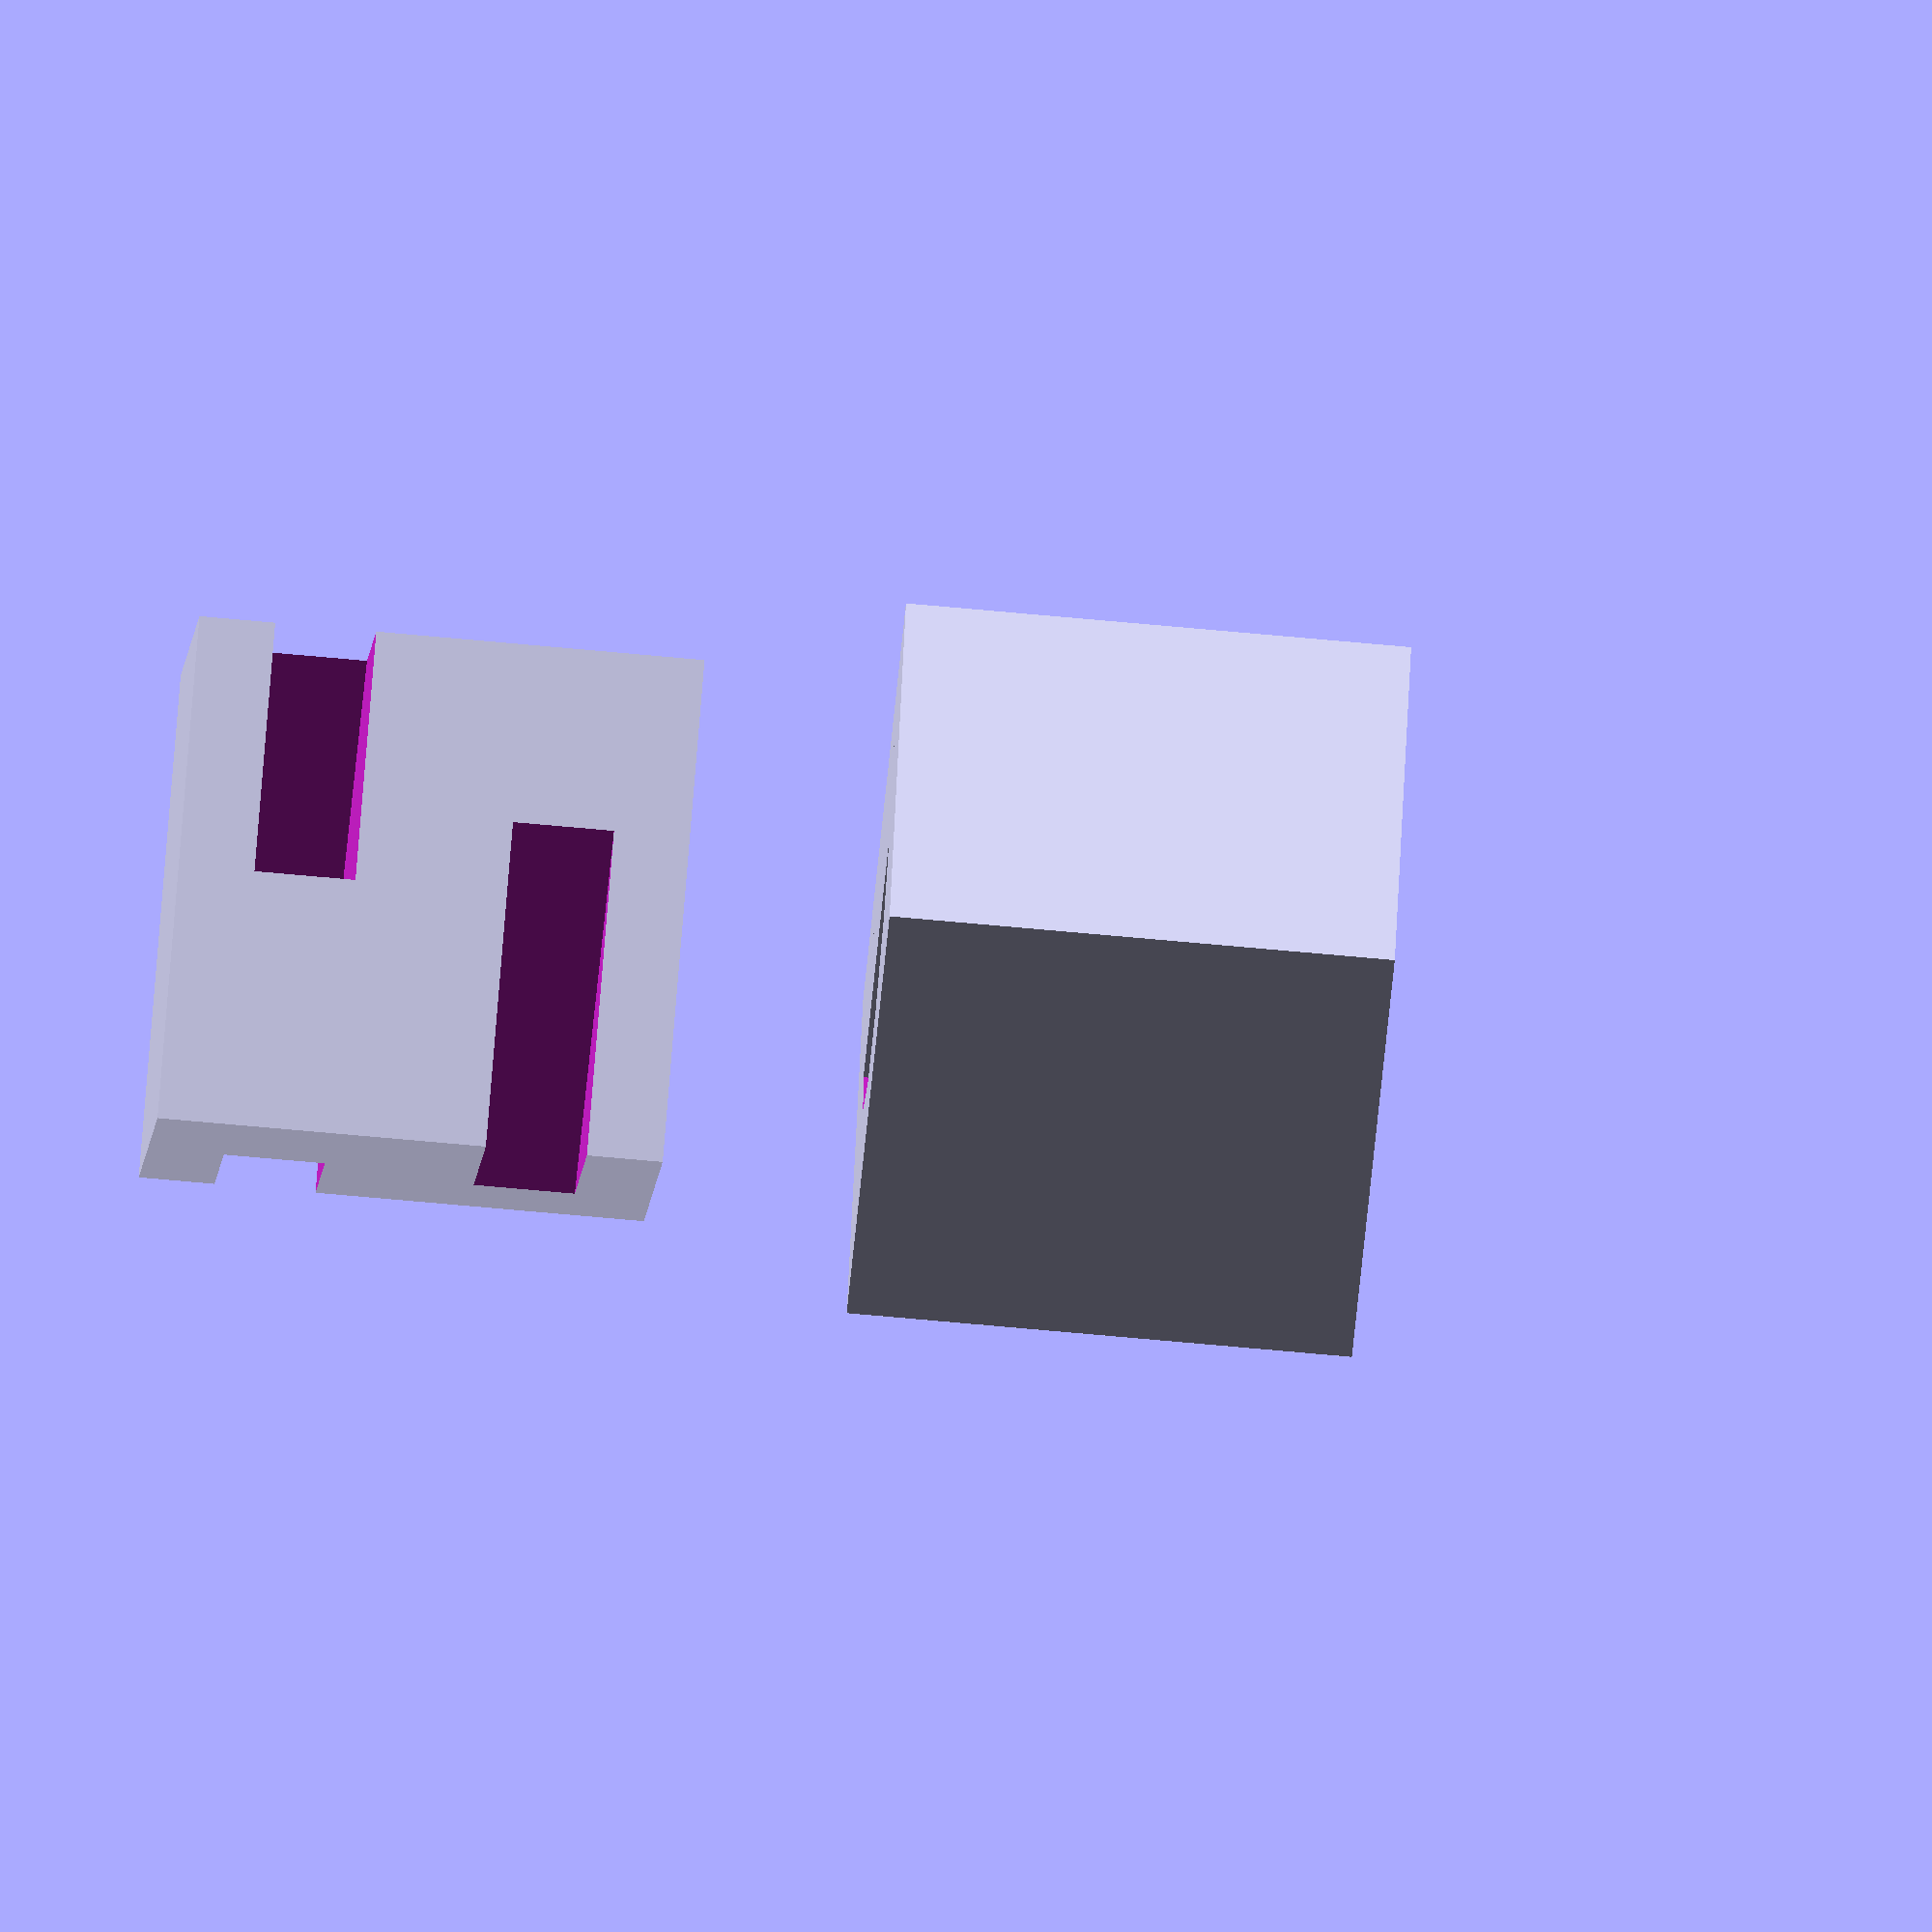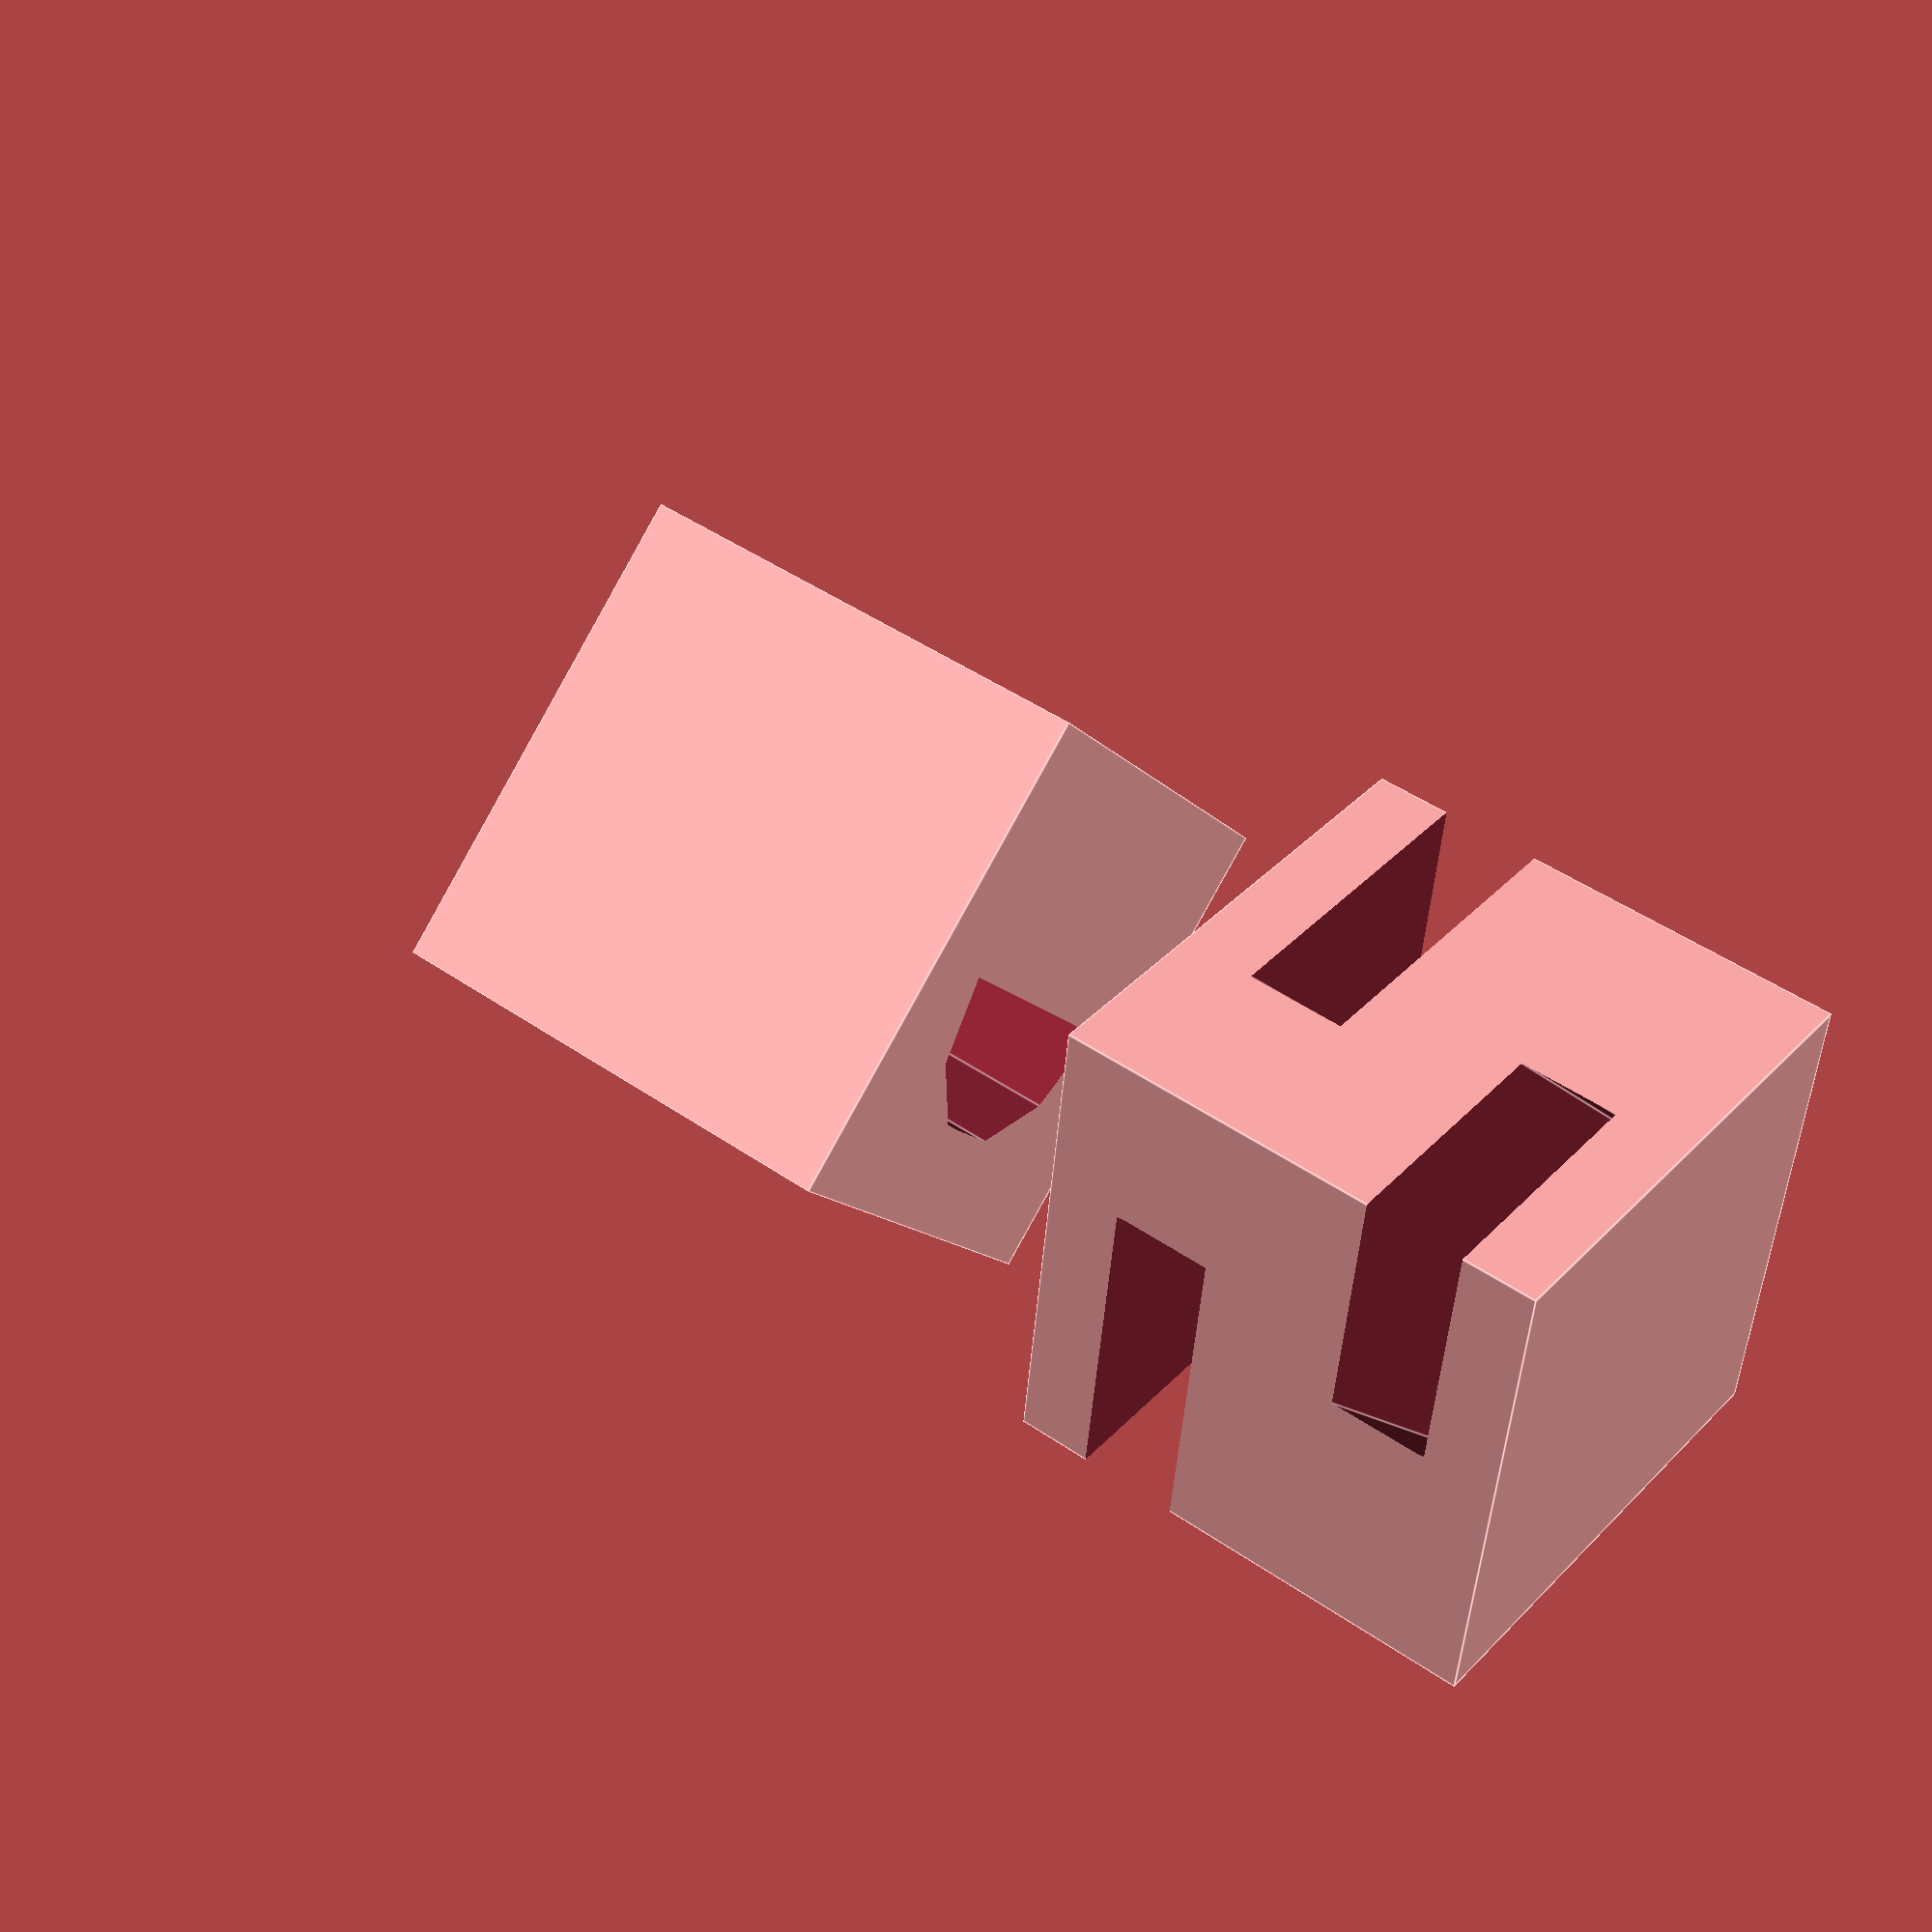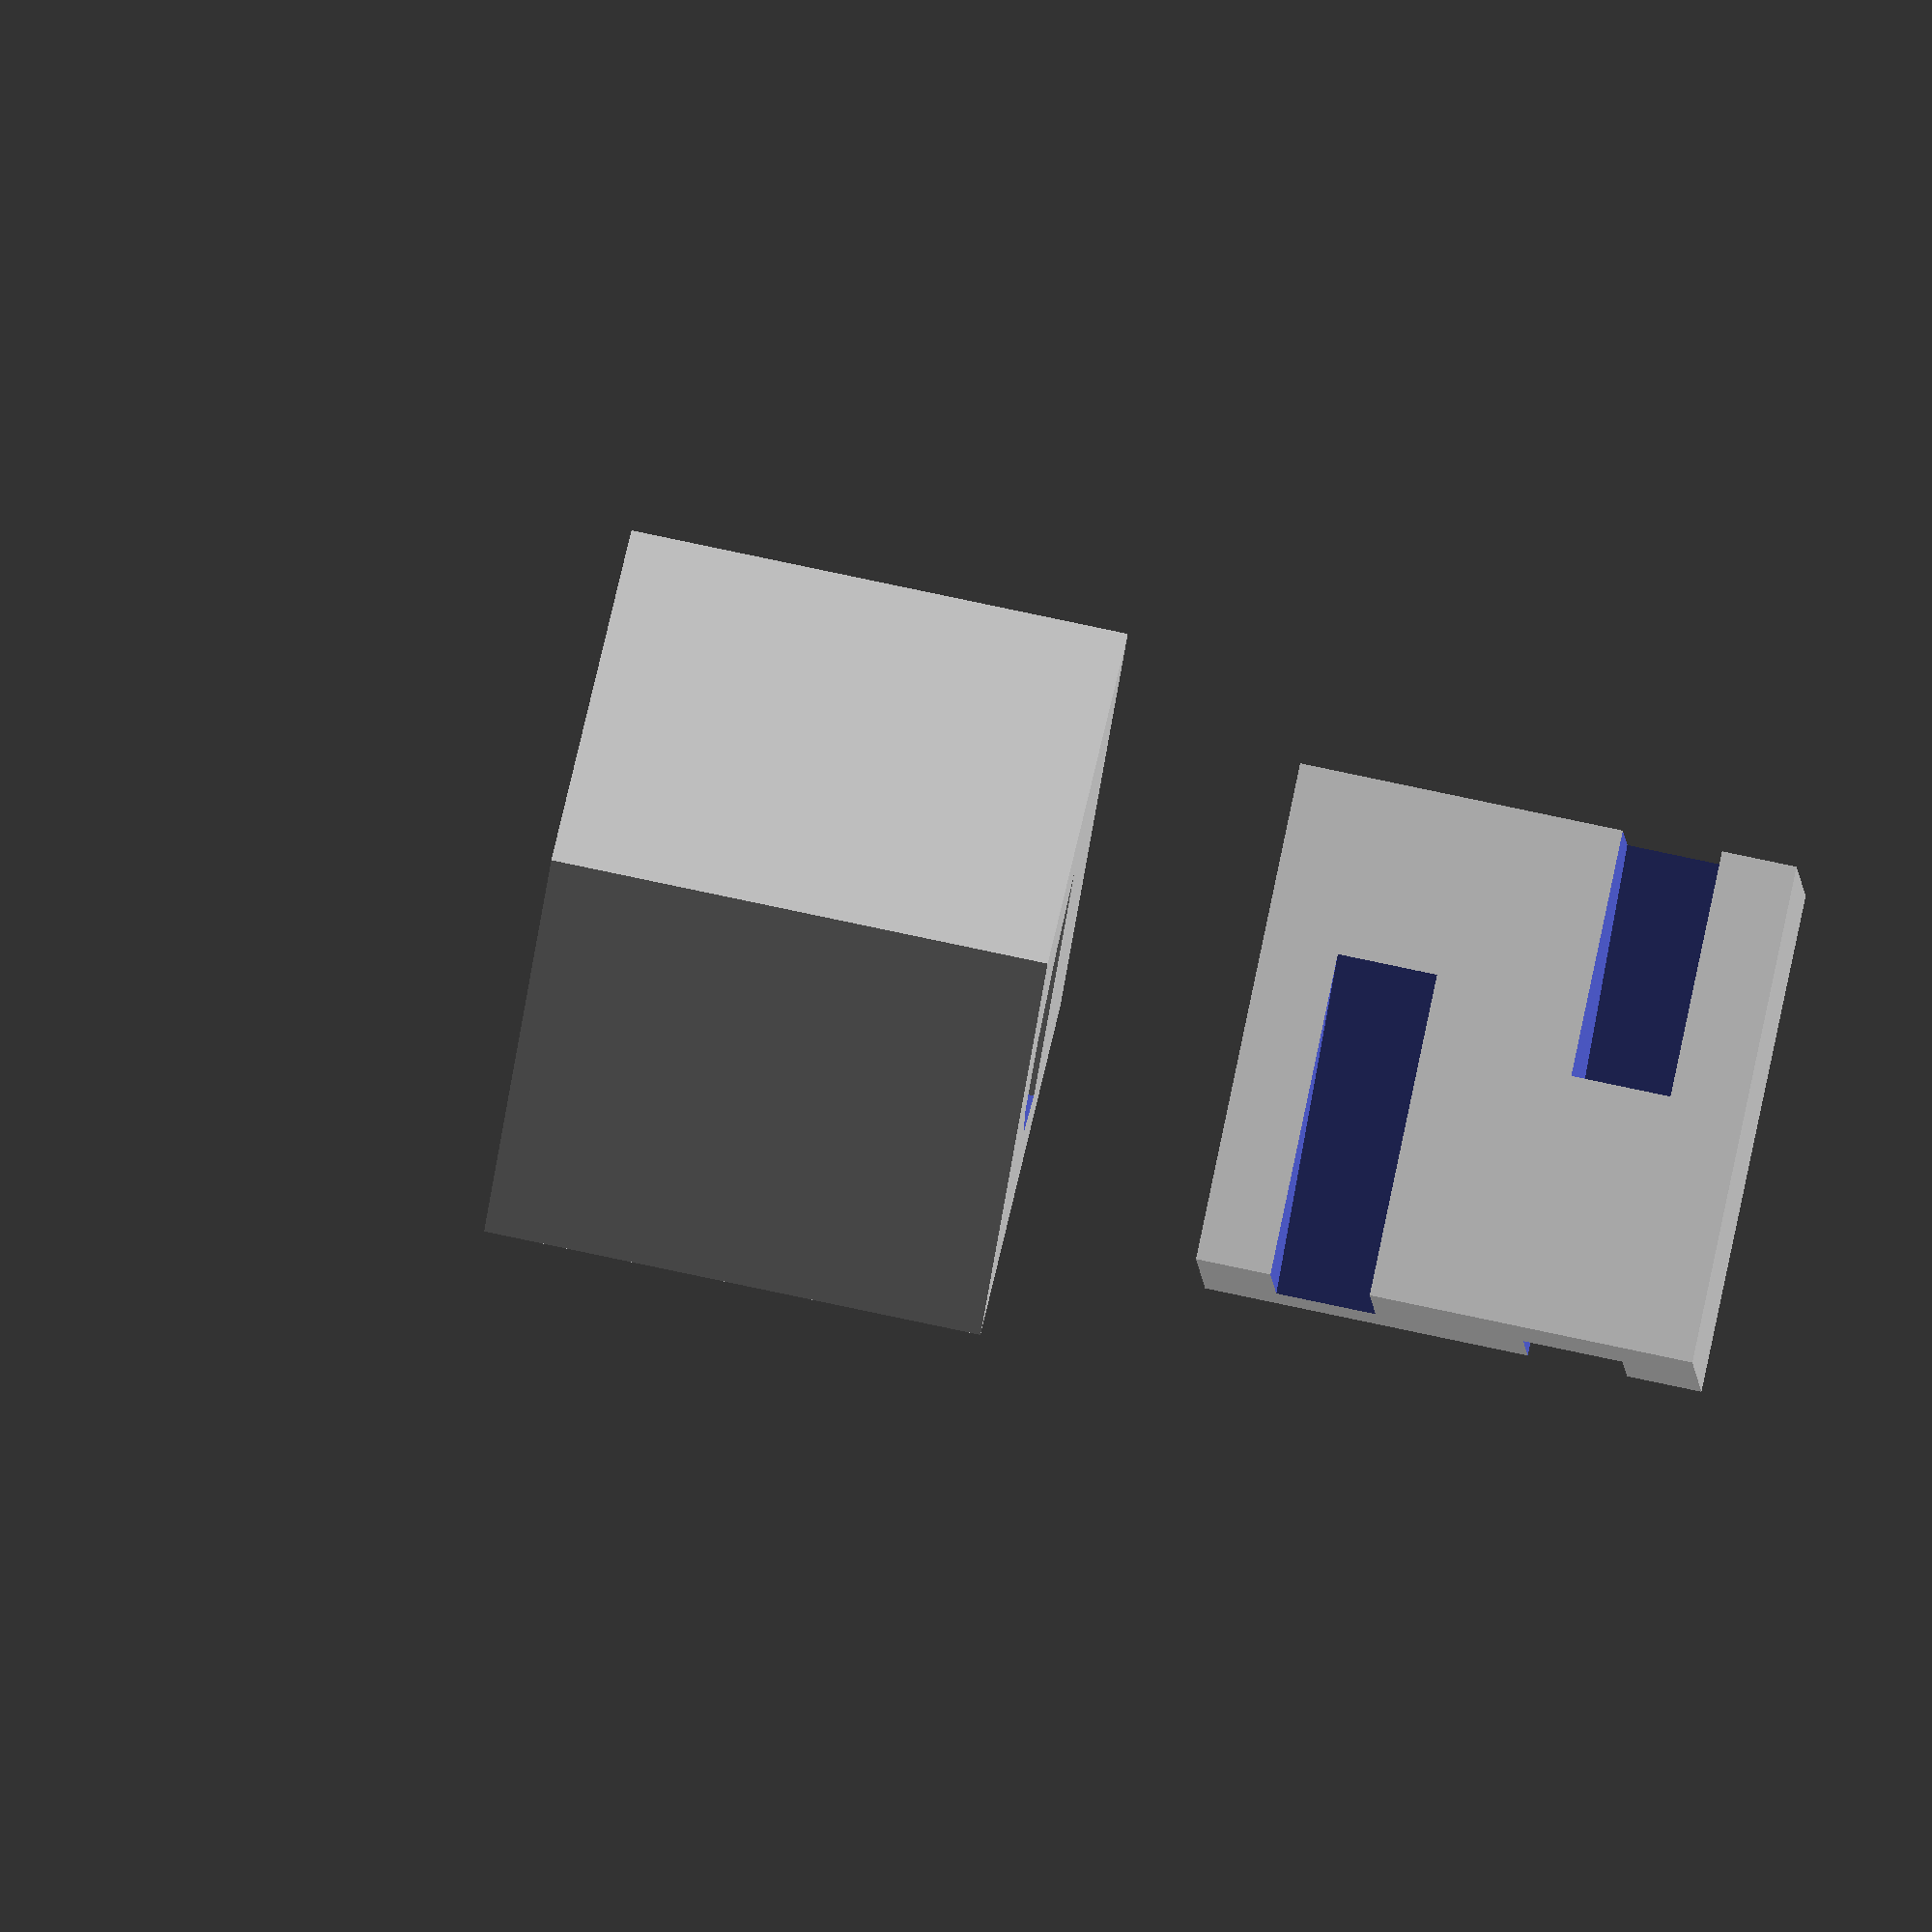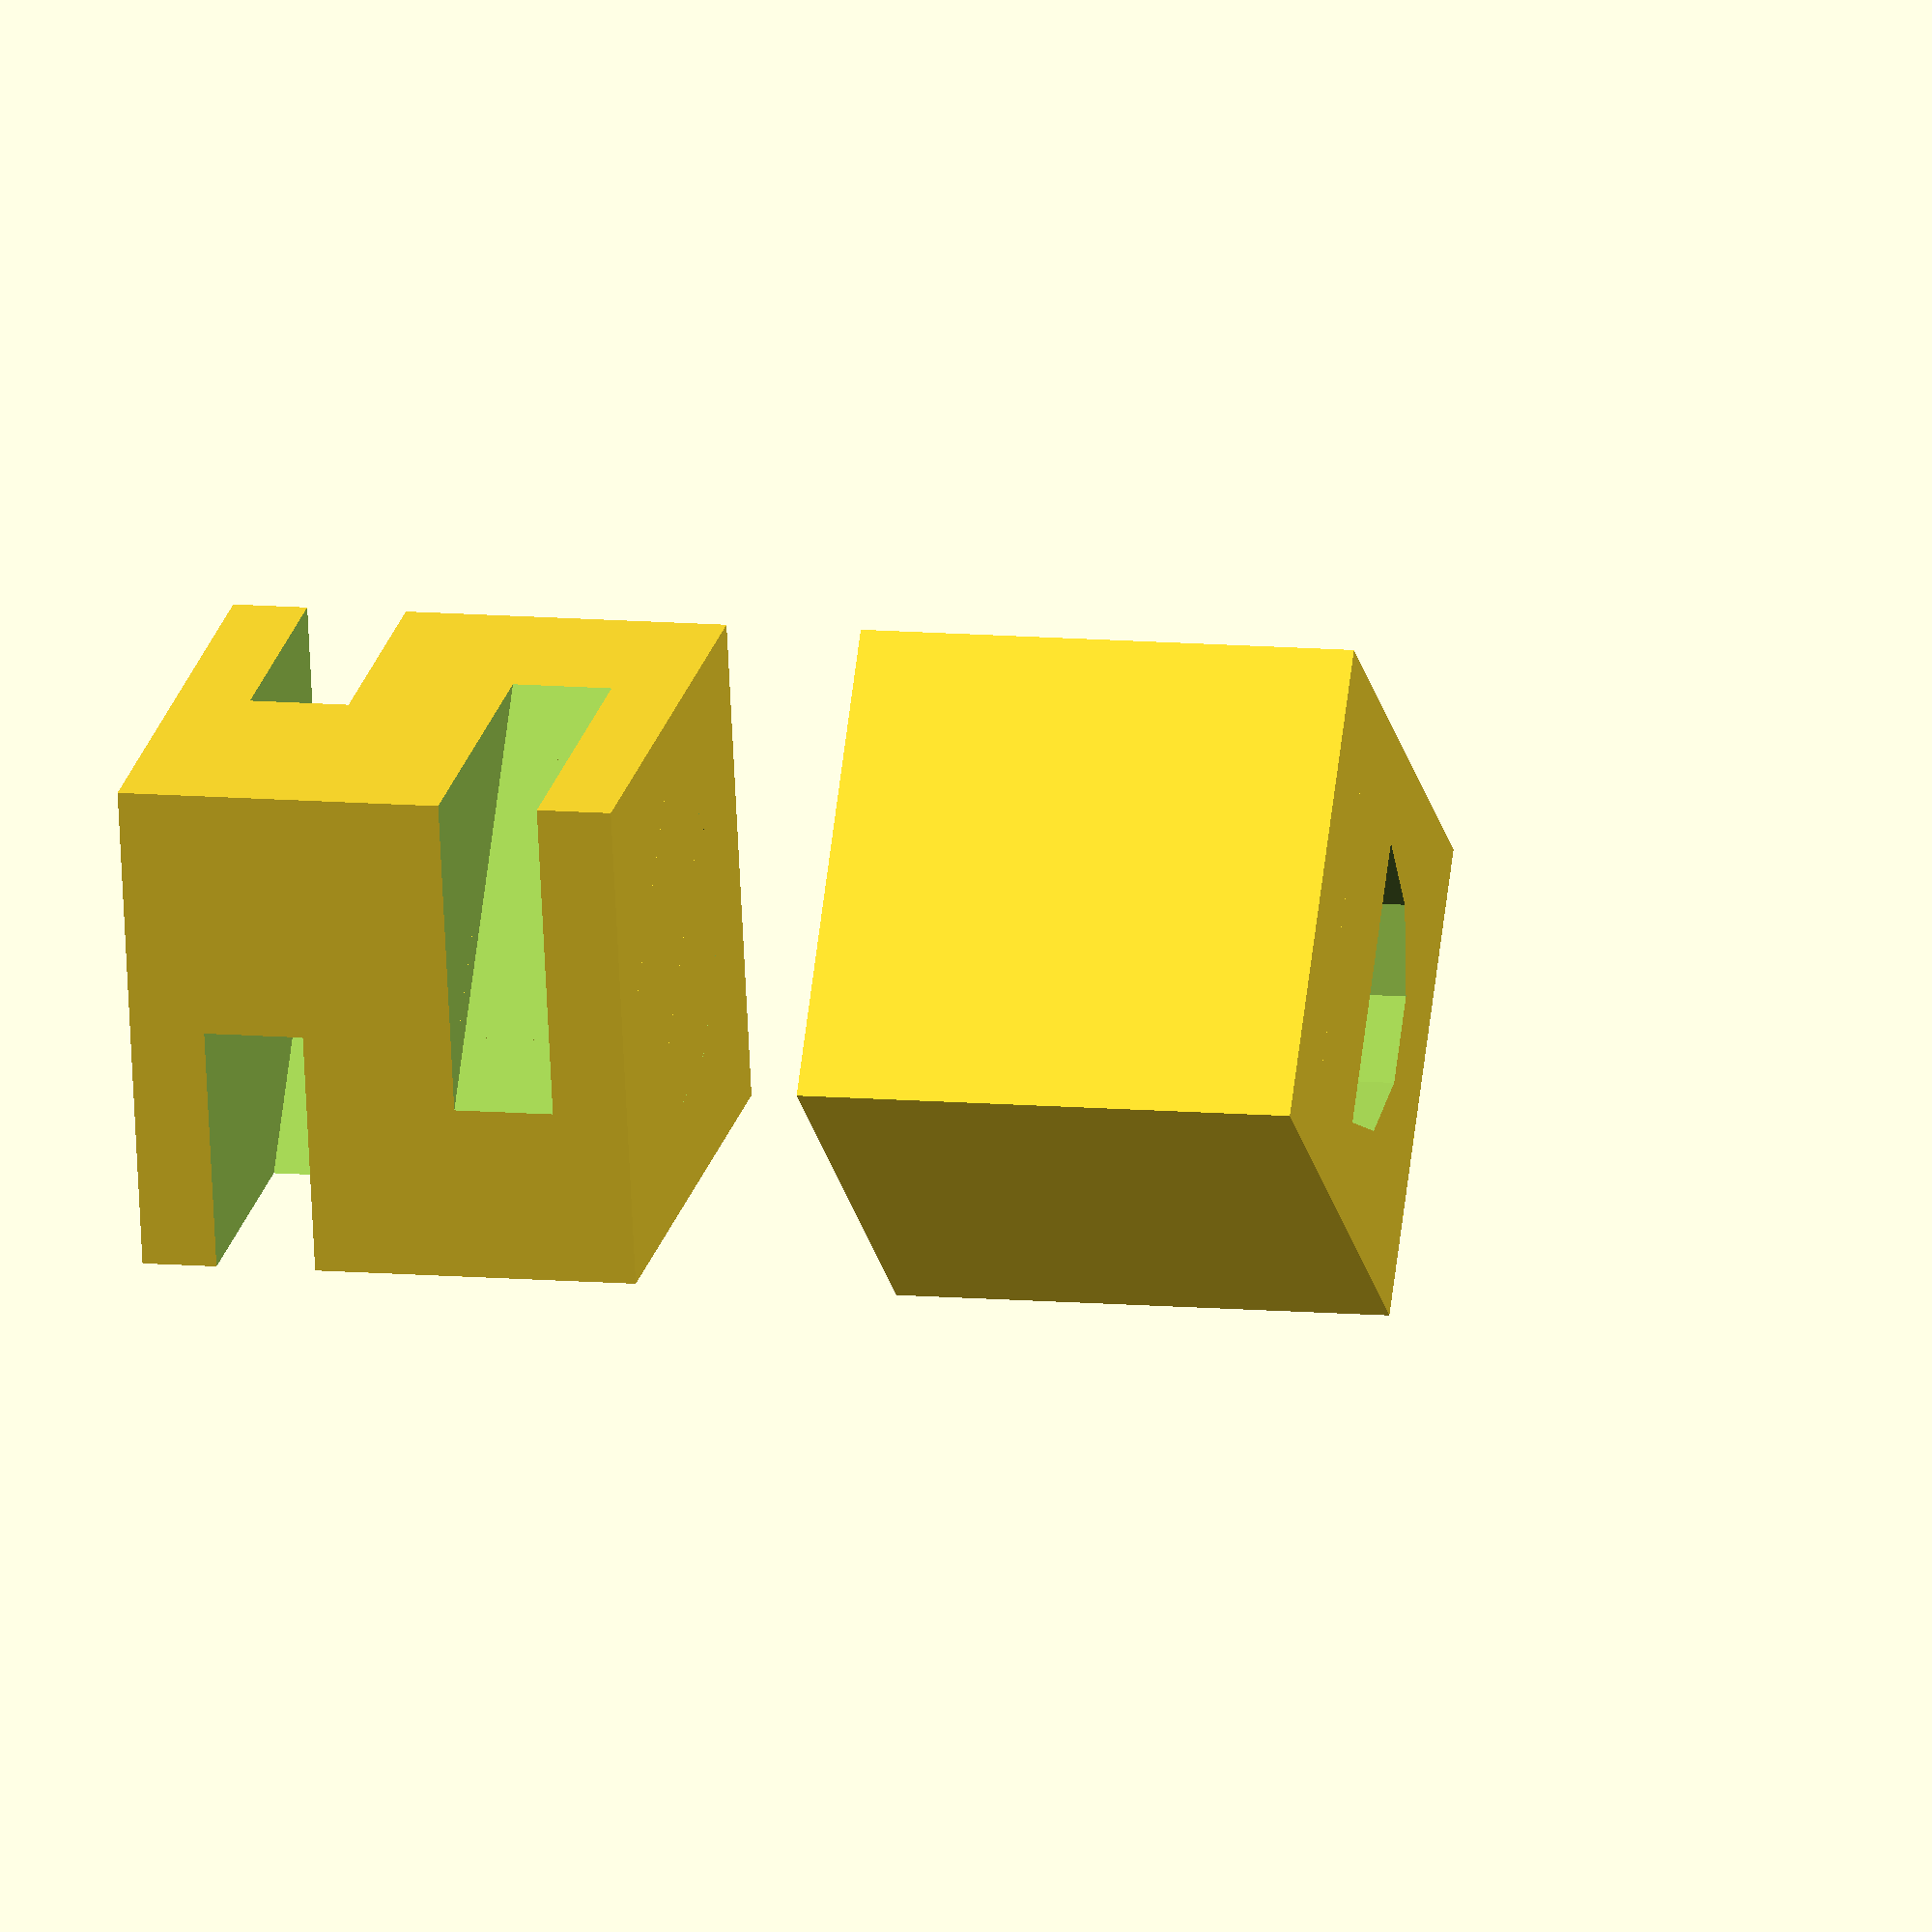
<openscad>



translate([0, 0, -7]) 
difference(){
rotate([0, 0, 45]) {
    cube([10,10,10],center=true);
}
translate([0, 0, -2.5]) {
    cube([25,7,2],center=true);
}
translate([0, 6, 2.5]) {
    cube([25,7,2],center=true);
}
translate([0, -6, 2.5]) {
    cube([25,7,2],center=true);
}

}
translate([0, 0, 7]) TheCDBox();

module TheCDBox(){
    //rotate([0, 0, 45])
    difference(){
    cube([10,10,10],center=true);
    TheD();

    }
}

module TheDBox(){ 

intersection(){
    difference(){
        rotate([0, 0, 45]) {
            cube([10,10,10],center=true);
        }
        rotate([180, 90, 180]) 
        translate([0, 5, 0]) {
        TheD();
        }
        rotate([0, 90, 180]) 
        translate([0, 5, 0]) {
       TheD();
        }
       // cube 
    }
///out side of the d 
union(){
 rotate([0, 90, 0]) {
       translate([0, -6, 0])   cylinder(r=6.5, h=25, center=true);
 }
rotate([0, 90, 0]) {
       translate([0, 6, 0])   cylinder(r=6.5, h=25, center=true);
 }
}

}
}
module TheD(){ 
    
    difference(){
    cylinder(r=3, h=25, center=true);
     translate([0, 1.5, 0]) cube([6,3,25.1],center=true);
    }
}


</openscad>
<views>
elev=252.7 azim=159.1 roll=275.2 proj=o view=wireframe
elev=133.7 azim=128.2 roll=51.8 proj=p view=edges
elev=278.2 azim=230.0 roll=101.9 proj=o view=solid
elev=170.1 azim=122.8 roll=256.5 proj=o view=solid
</views>
